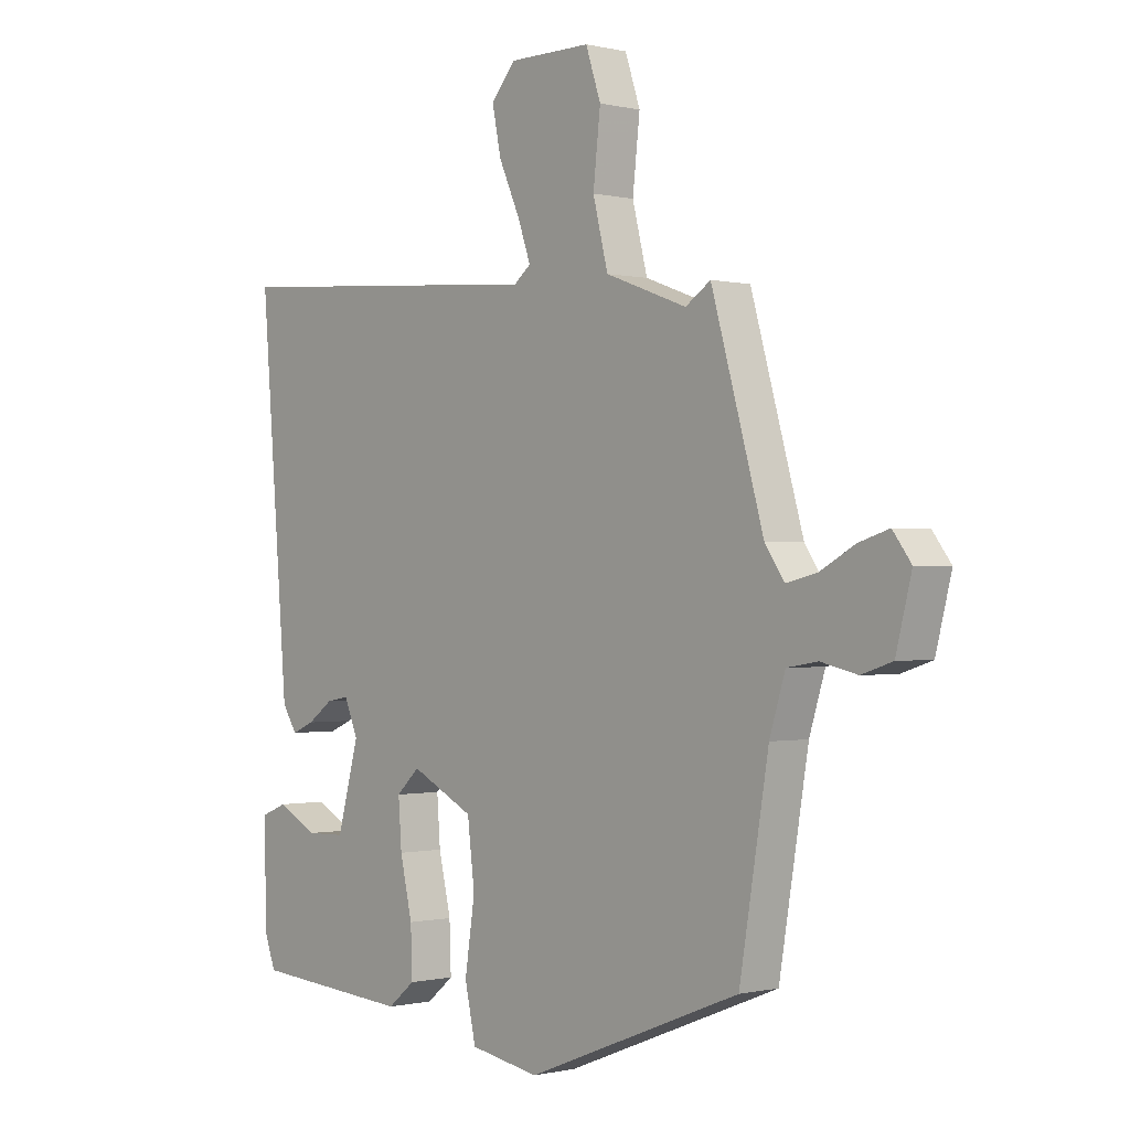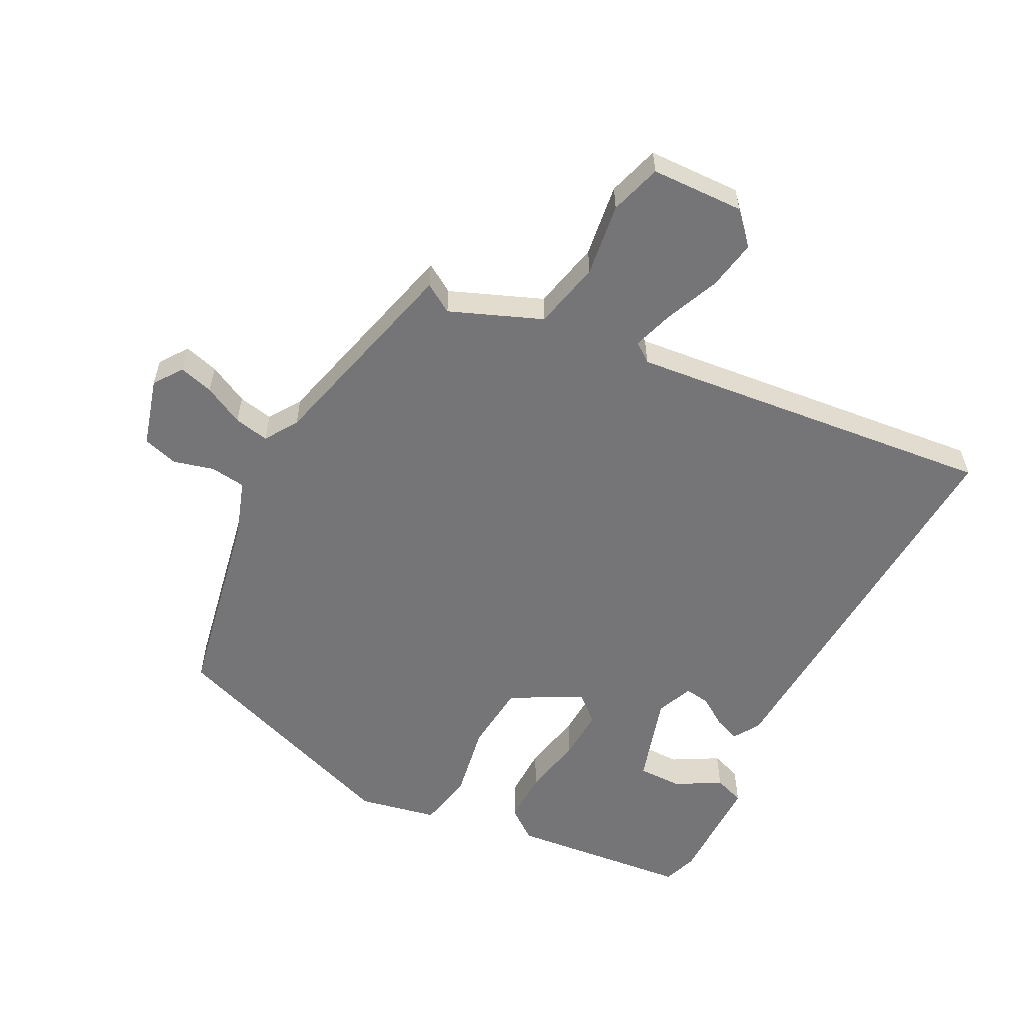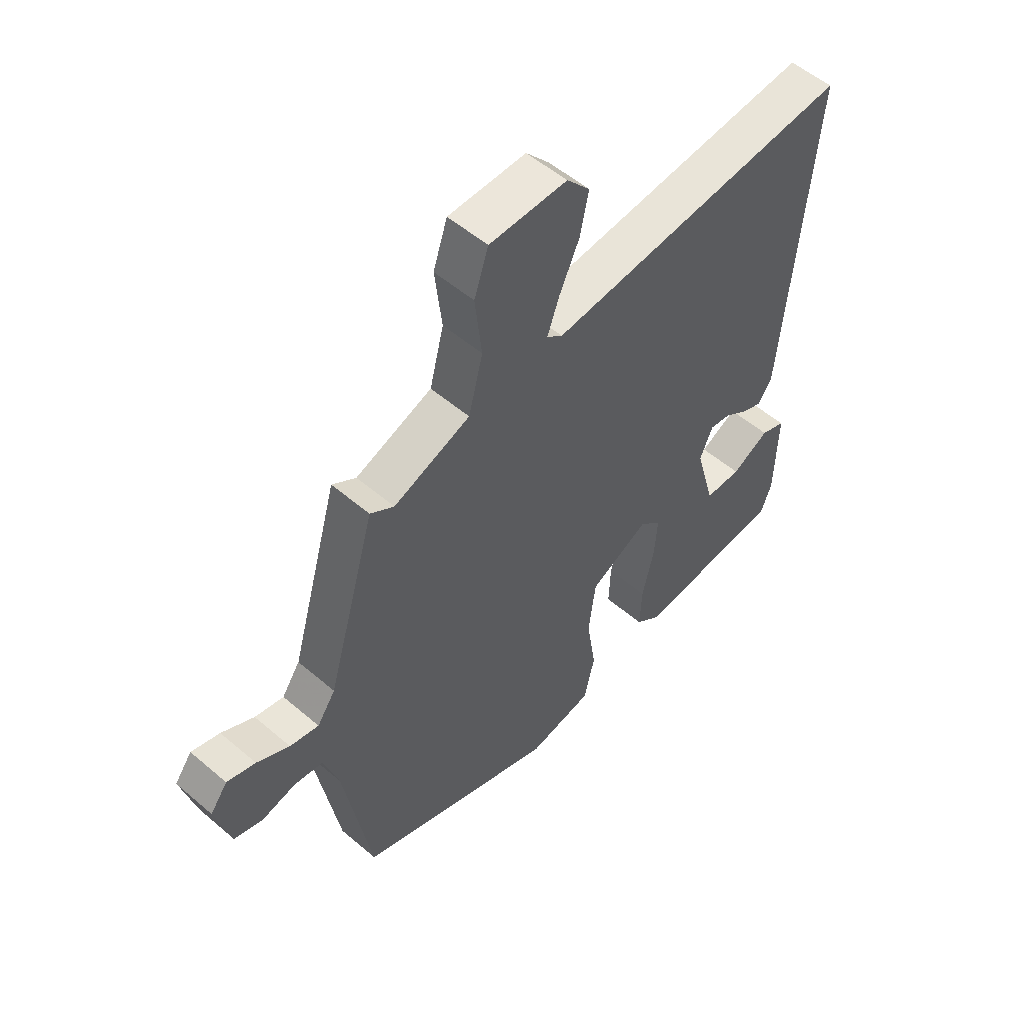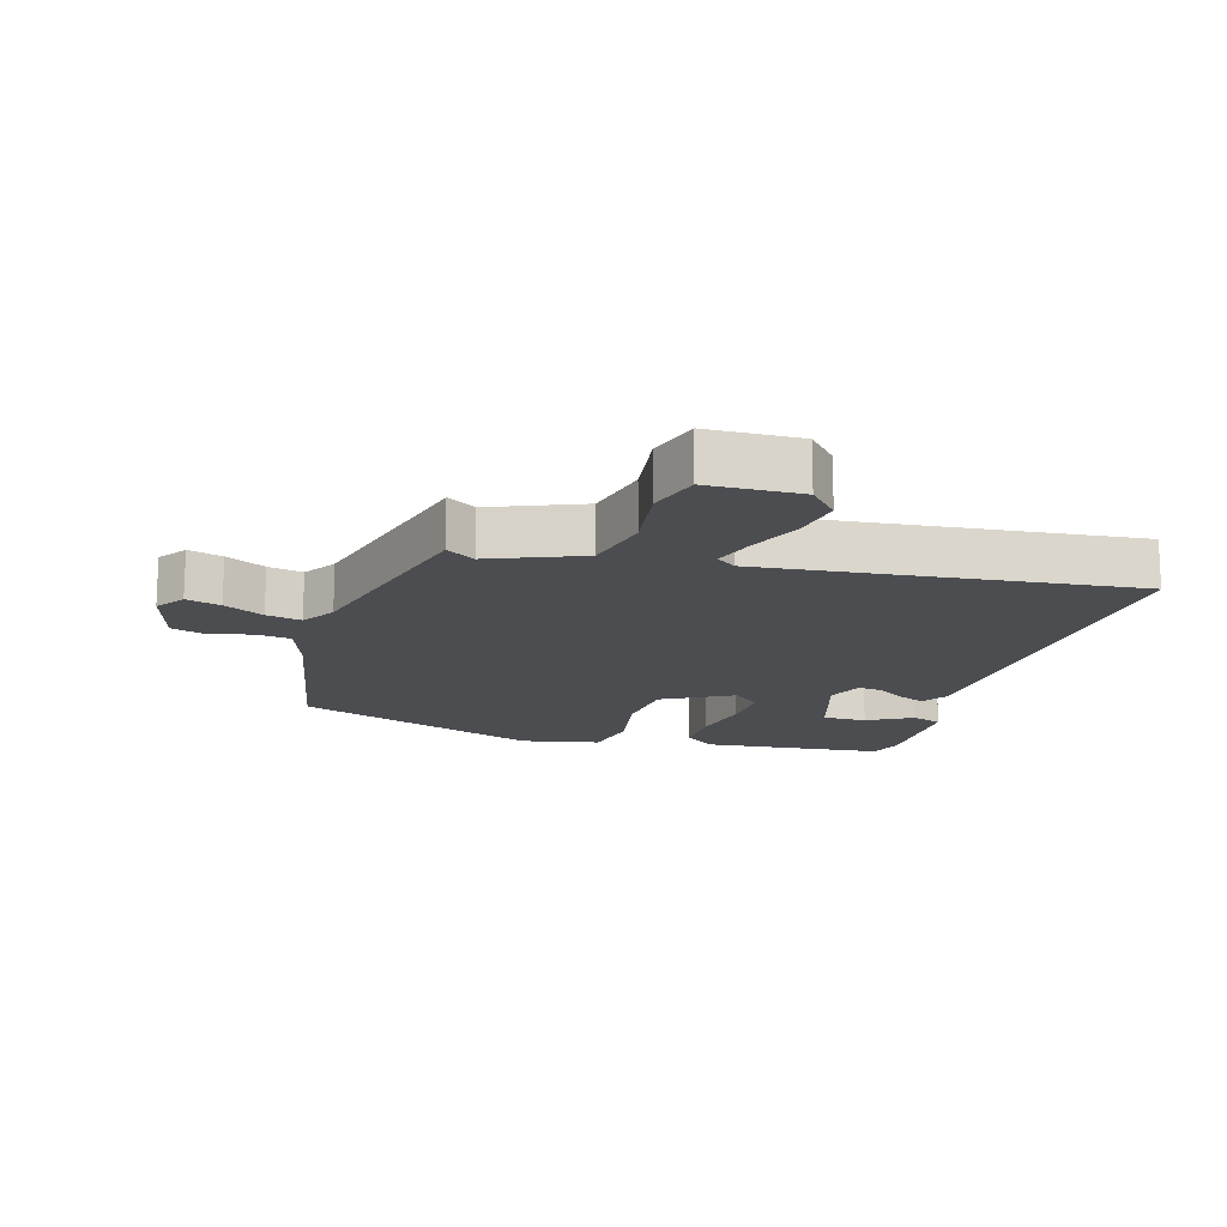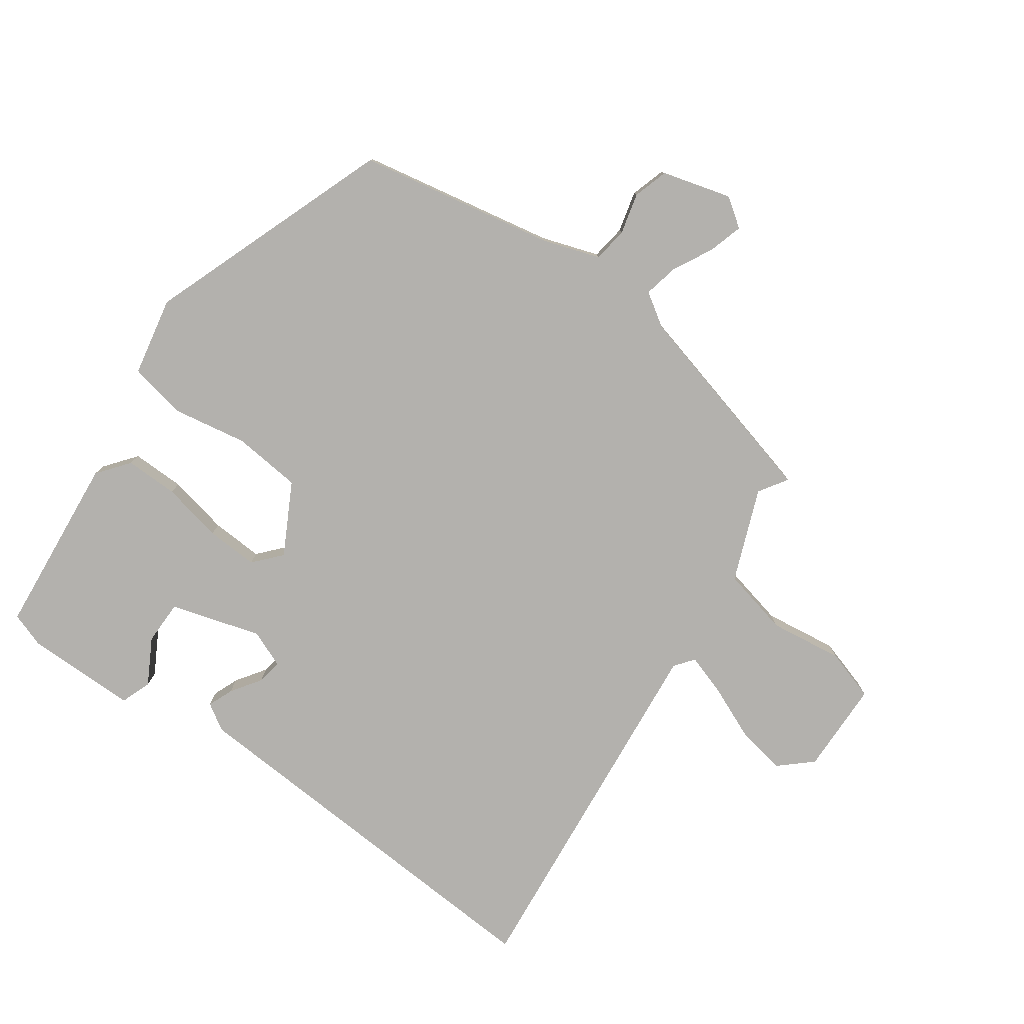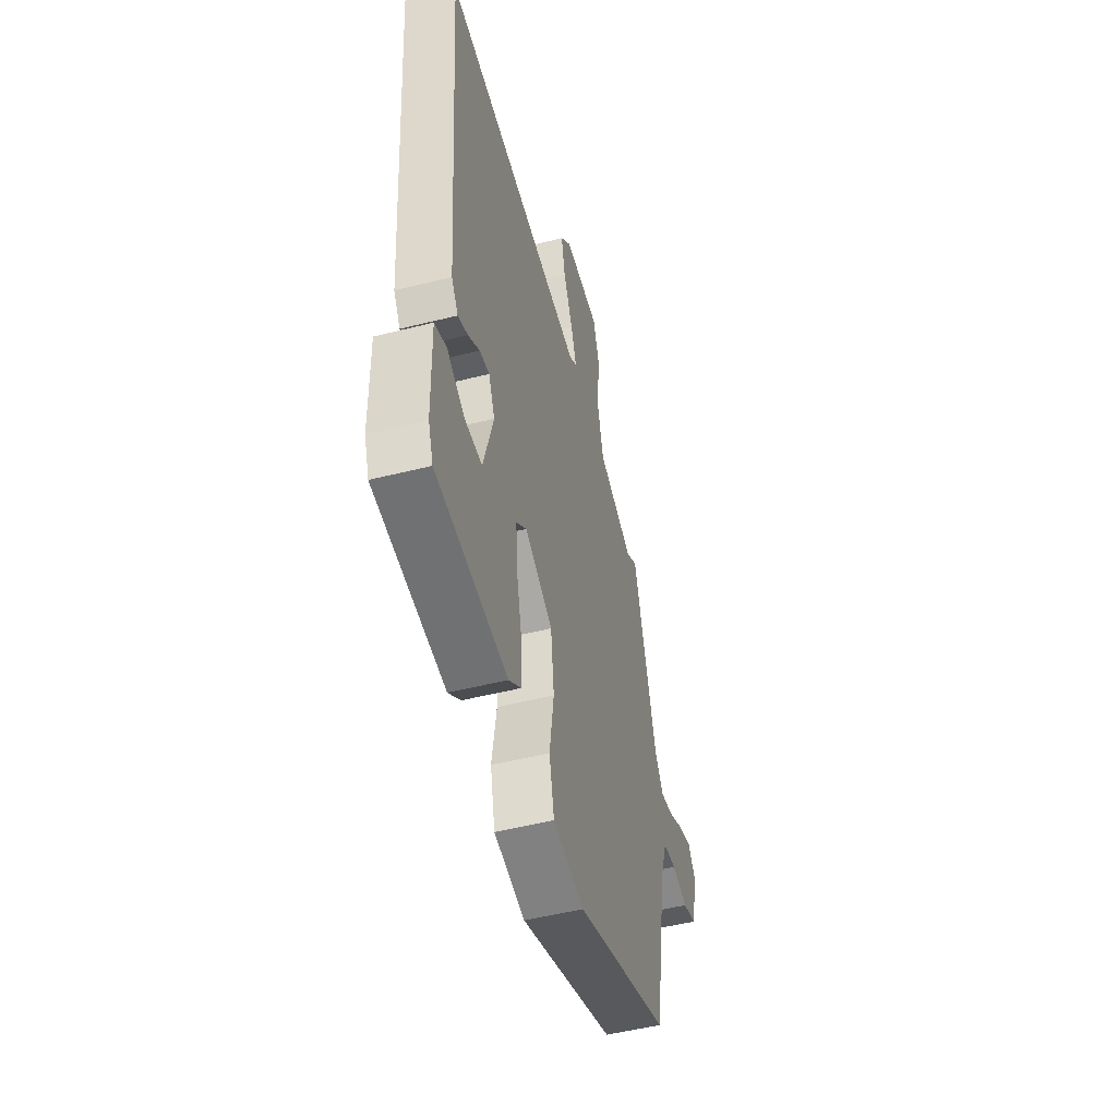
<metadata>
{"format":"obj","ext":"obj","renderer":"f3d","projection":"perspective","resolution":1024,"background":"white","views":[{"elev":-0.4,"azim":-131.3,"up":"+Z"},{"elev":-56.6,"azim":-25.6,"up":"+Y"},{"elev":54.3,"azim":-47.8,"up":"+Z"},{"elev":-15.8,"azim":-14.8,"up":"+Y"},{"elev":-79.2,"azim":-124.1,"up":"+Y"},{"elev":-51.2,"azim":105.3,"up":"+Z"}]}
</metadata>
<code>
v -0.426 0.07 0.483
v -0.381 0.07 0.453
v -0.235 0.07 0.507
v -0.208 0.07 0.614
v -0.221 0.07 0.73
v -0.194 0.07 0.811
v -0.047 0.07 0.811
v -0.003 0.07 0.76
v -0.019 0.07 0.682
v -0.057 0.07 0.598
v -0.08 0.07 0.533
v -0.05 0.07 0.509
v 0.534 0.07 0.553
v 0.483 0.07 -0.075
v 0.456 0.07 -0.116
v 0.416 0.07 -0.099
v 0.37 0.07 -0.066
v 0.33 0.07 -0.059
v 0.305 0.07 -0.117
v 0.344 0.07 -0.26
v 0.414 0.07 -0.262
v 0.486 0.07 -0.224
v 0.534 0.07 -0.243
v 0.53 0.07 -0.42
v 0.51 0.07 -0.474
v 0.223 0.07 -0.495
v 0.174 0.07 -0.455
v 0.177 0.07 -0.371
v 0.199 0.07 -0.275
v 0.205 0.07 -0.193
v 0.163 0.07 -0.154
v 0.05 0.07 -0.211
v 0.037 0.07 -0.319
v 0.055 0.07 -0.438
v 0.035 0.07 -0.528
v -0.09 0.07 -0.55
v -0.475 0.07 -0.398
v -0.527 0.07 -0.086
v -0.555 0.07 0.004
v -0.61 0.07 0.013
v -0.675 0.07 -0.002
v -0.73 0.07 0.016
v -0.758 0.07 0.126
v -0.725 0.07 0.17
v -0.671 0.07 0.153
v -0.609 0.07 0.119
v -0.554 0.07 0.106
v -0.519 0.07 0.157
v -0.426 0 0.483
v -0.381 0 0.453
v -0.235 0 0.507
v -0.208 0 0.614
v -0.221 0 0.73
v -0.194 0 0.811
v -0.047 0 0.811
v -0.003 0 0.76
v -0.019 0 0.682
v -0.057 0 0.598
v -0.08 0 0.533
v -0.05 0 0.509
v 0.534 0 0.553
v 0.483 0 -0.075
v 0.456 0 -0.116
v 0.416 0 -0.099
v 0.37 0 -0.066
v 0.33 0 -0.059
v 0.305 0 -0.117
v 0.344 0 -0.26
v 0.414 0 -0.262
v 0.486 0 -0.224
v 0.534 0 -0.243
v 0.53 0 -0.42
v 0.51 0 -0.474
v 0.223 0 -0.495
v 0.174 0 -0.455
v 0.177 0 -0.371
v 0.199 0 -0.275
v 0.205 0 -0.193
v 0.163 0 -0.154
v 0.05 0 -0.211
v 0.037 0 -0.319
v 0.055 0 -0.438
v 0.035 0 -0.528
v -0.09 0 -0.55
v -0.475 0 -0.398
v -0.527 0 -0.086
v -0.555 0 0.004
v -0.61 0 0.013
v -0.675 0 -0.002
v -0.73 0 0.016
v -0.758 0 0.126
v -0.725 0 0.17
v -0.671 0 0.153
v -0.609 0 0.119
v -0.554 0 0.106
v -0.519 0 0.157
f 44 45 46
f 43 44 46
f 42 43 46
f 41 42 46
f 40 41 46
f 39 40 46 47
f 38 39 47 48
f 48 1 2
f 38 48 2
f 37 38 2
f 36 37 2
f 35 36 2
f 34 35 2
f 33 34 2
f 27 28 29
f 26 27 29
f 25 26 29
f 24 25 29
f 24 29 30
f 21 22 23 24
f 20 21 24
f 20 24 30 31
f 15 16 17
f 14 15 17
f 13 14 17
f 12 13 17
f 11 12 17 18
f 8 9 10
f 7 8 10
f 6 7 10
f 5 6 10
f 4 5 10
f 3 4 10 11
f 2 3 11
f 33 2 11
f 32 33 11
f 19 20 31
f 11 18 19 31
f 11 31 32
f 94 93 92
f 94 92 91
f 94 91 90
f 94 90 89
f 94 89 88
f 95 94 88 87
f 96 95 87 86
f 50 49 96
f 50 96 86
f 50 86 85
f 50 85 84
f 50 84 83
f 50 83 82
f 50 82 81
f 77 76 75
f 77 75 74
f 77 74 73
f 77 73 72
f 78 77 72
f 72 71 70 69
f 72 69 68
f 79 78 72 68
f 65 64 63
f 65 63 62
f 65 62 61
f 65 61 60
f 66 65 60 59
f 58 57 56
f 58 56 55
f 58 55 54
f 58 54 53
f 58 53 52
f 59 58 52 51
f 59 51 50
f 59 50 81
f 59 81 80
f 79 68 67
f 79 67 66 59
f 80 79 59
f 1 49 50 2
f 2 50 51 3
f 3 51 52 4
f 4 52 53 5
f 5 53 54 6
f 6 54 55 7
f 7 55 56 8
f 8 56 57 9
f 9 57 58 10
f 10 58 59 11
f 11 59 60 12
f 12 60 61 13
f 13 61 62 14
f 14 62 63 15
f 15 63 64 16
f 16 64 65 17
f 17 65 66 18
f 18 66 67 19
f 19 67 68 20
f 20 68 69 21
f 21 69 70 22
f 22 70 71 23
f 23 71 72 24
f 24 72 73 25
f 25 73 74 26
f 26 74 75 27
f 27 75 76 28
f 28 76 77 29
f 29 77 78 30
f 30 78 79 31
f 31 79 80 32
f 32 80 81 33
f 33 81 82 34
f 34 82 83 35
f 35 83 84 36
f 36 84 85 37
f 37 85 86 38
f 38 86 87 39
f 39 87 88 40
f 40 88 89 41
f 41 89 90 42
f 42 90 91 43
f 43 91 92 44
f 44 92 93 45
f 45 93 94 46
f 46 94 95 47
f 47 95 96 48
f 48 96 49 1

</code>
